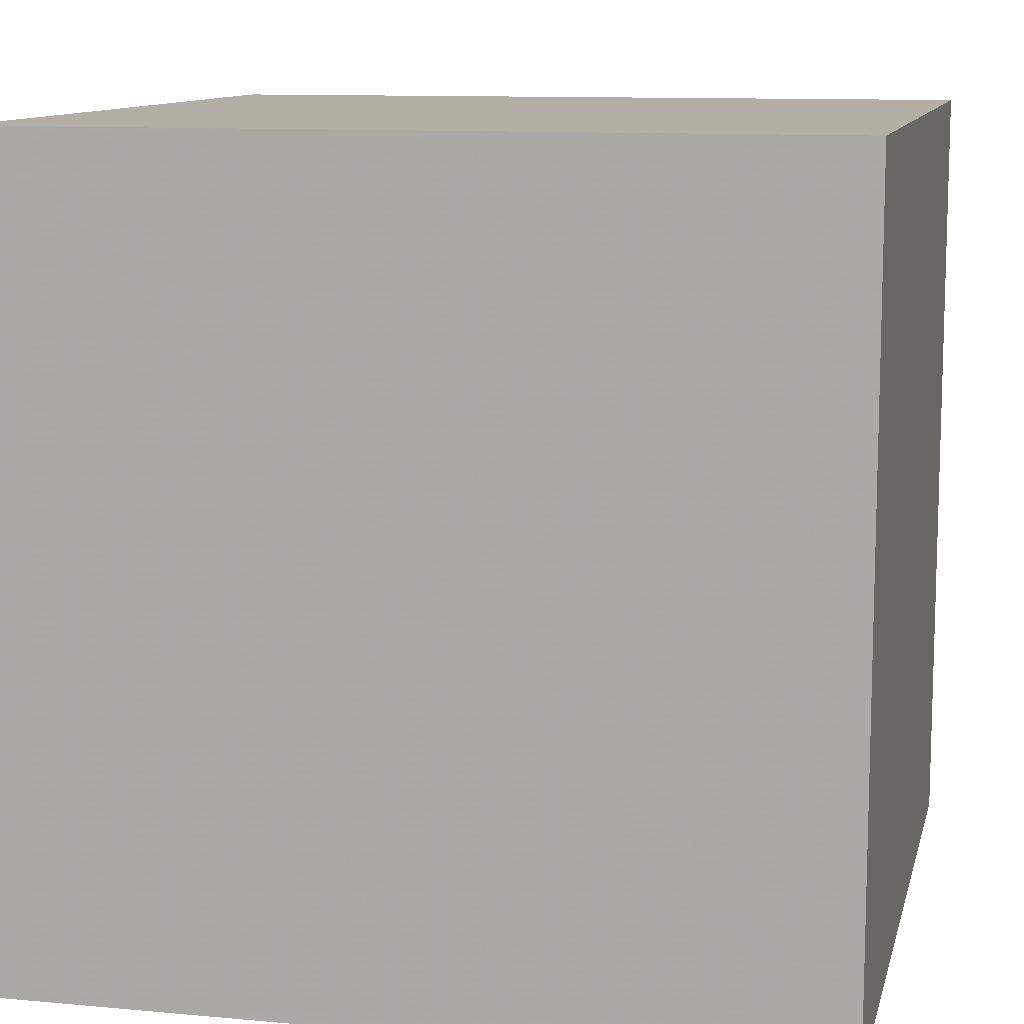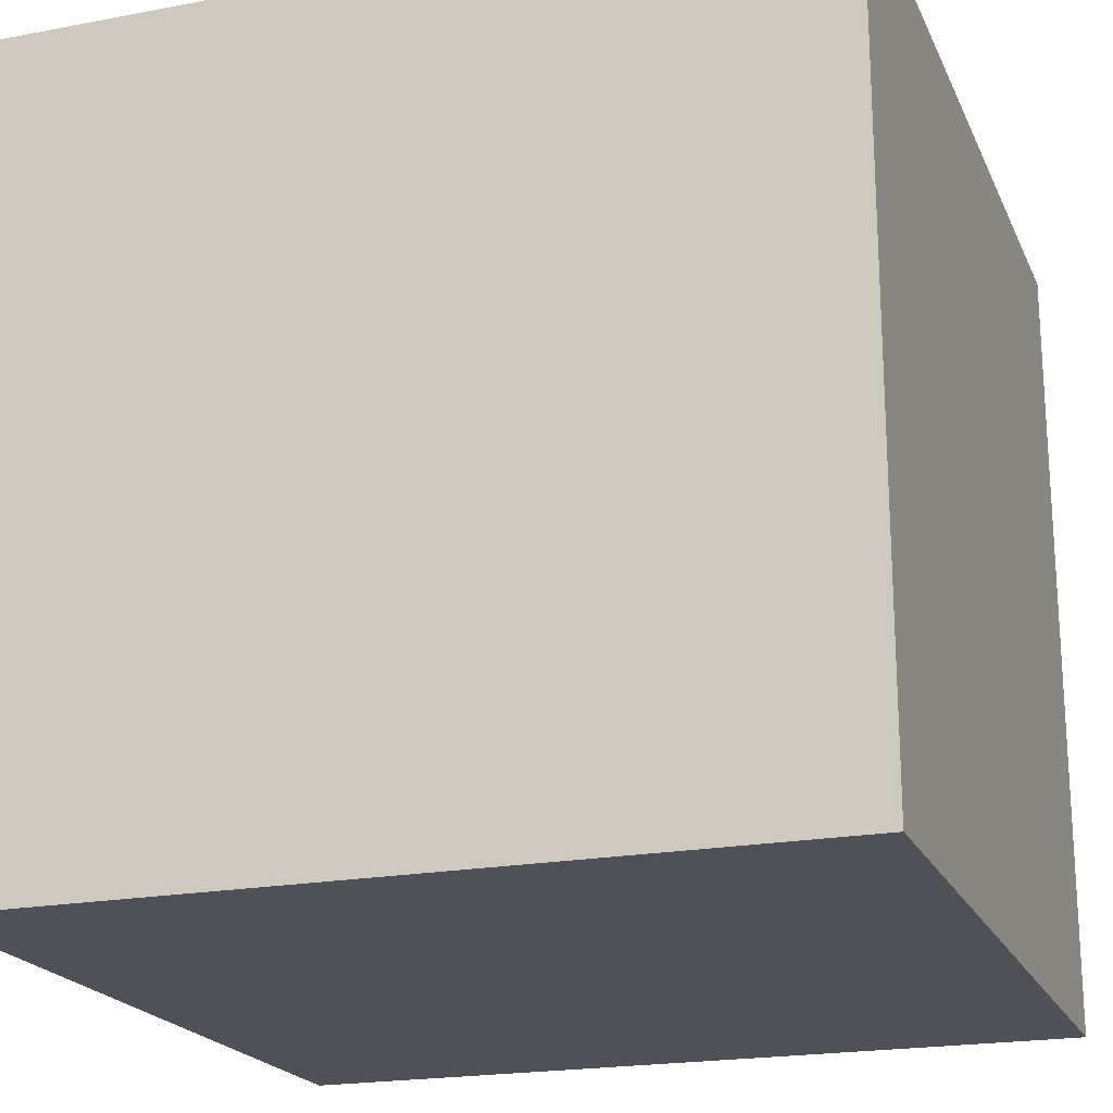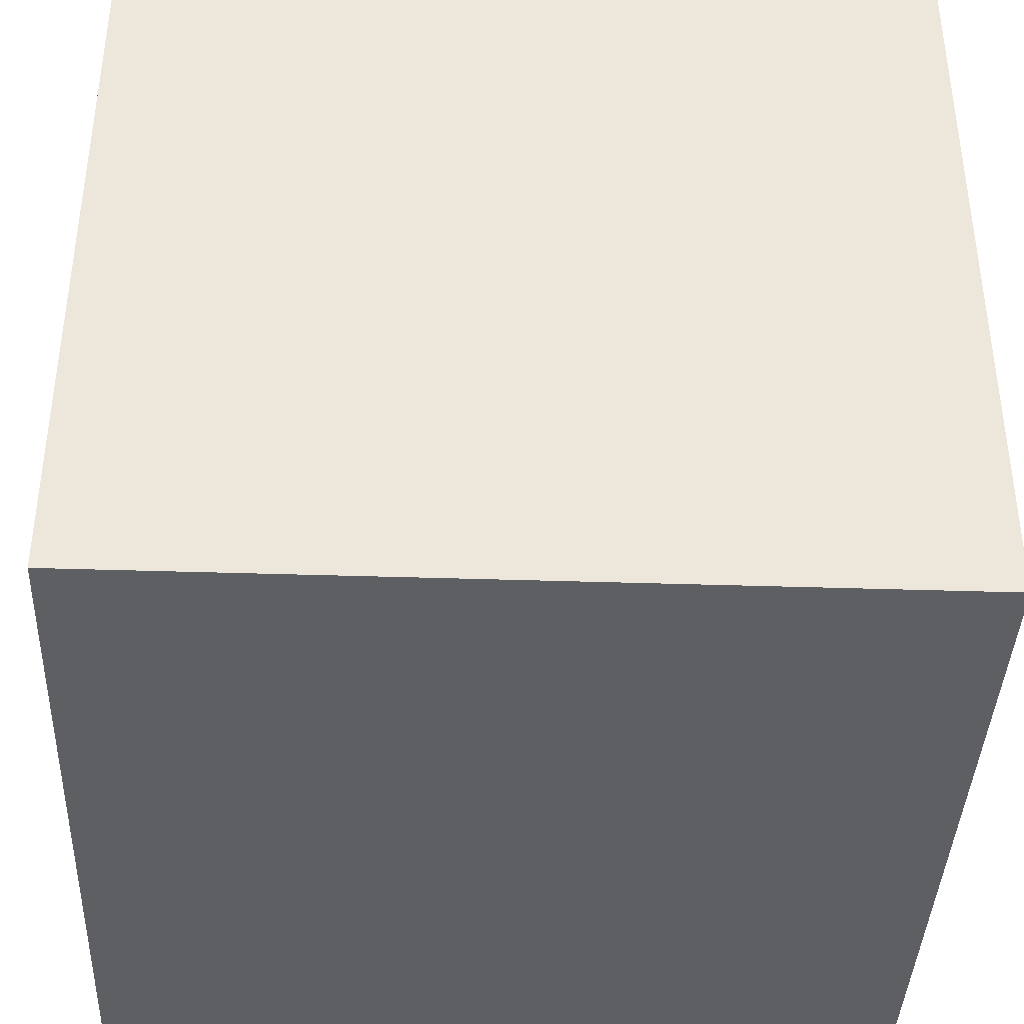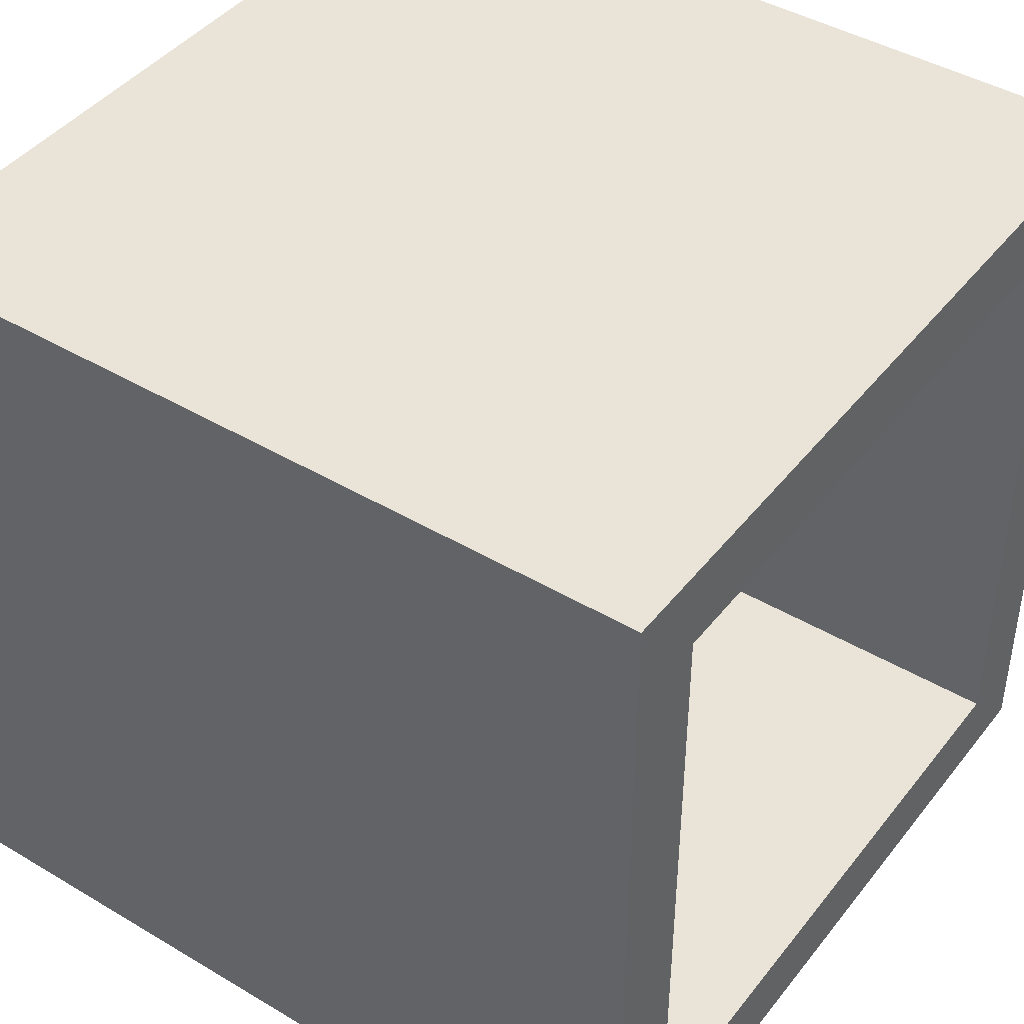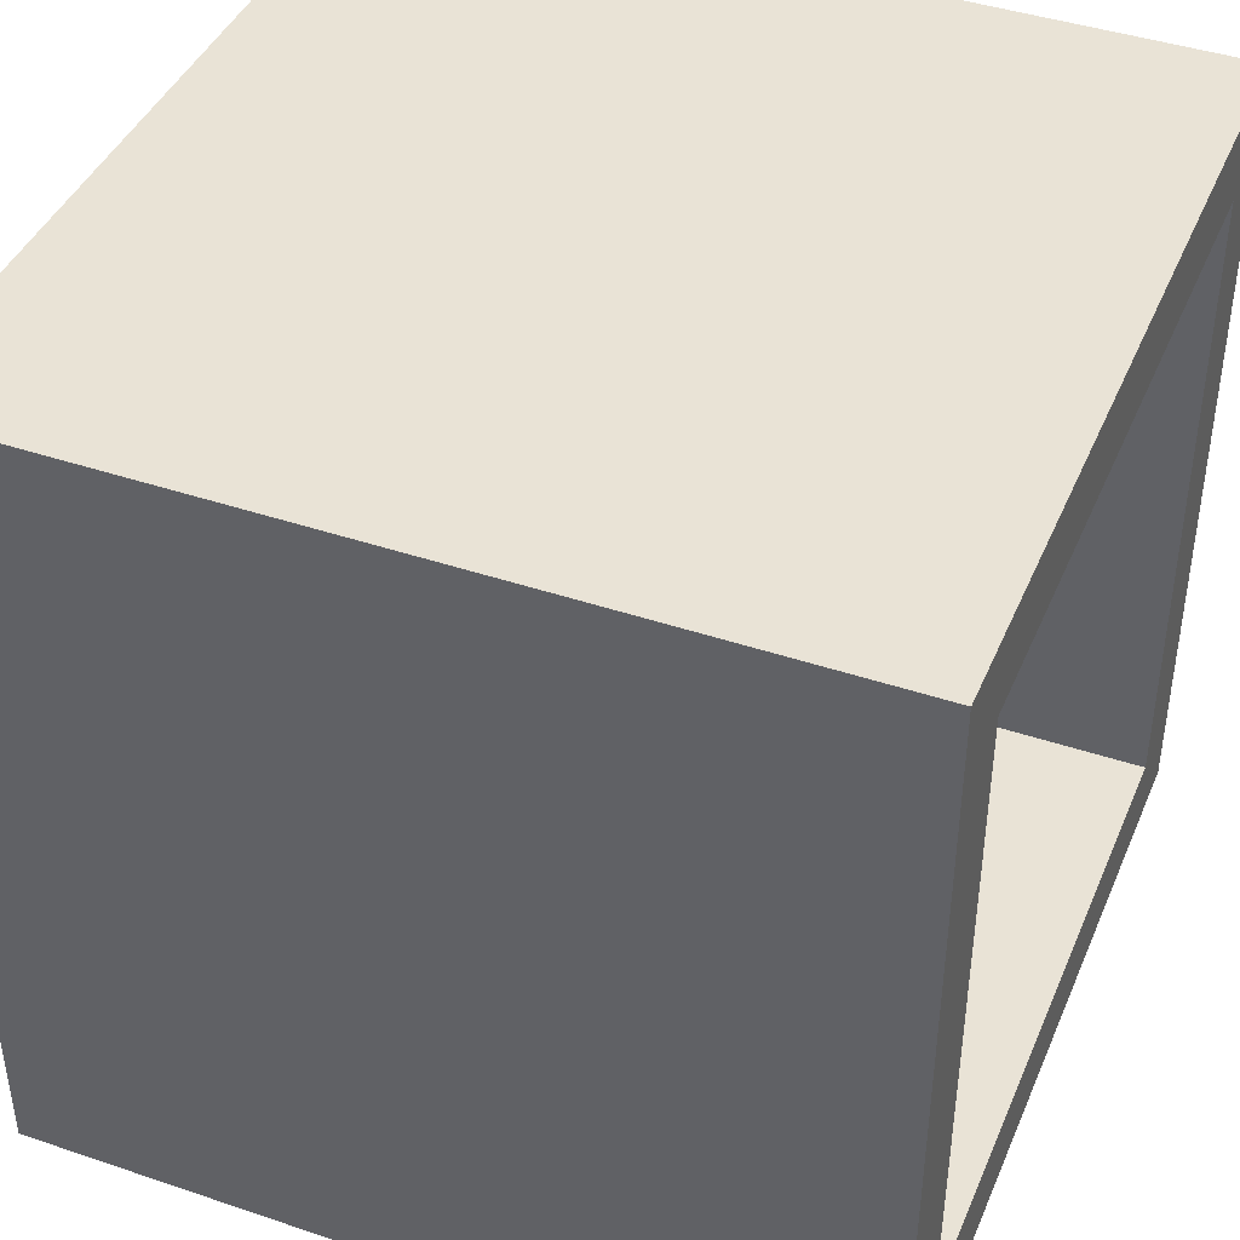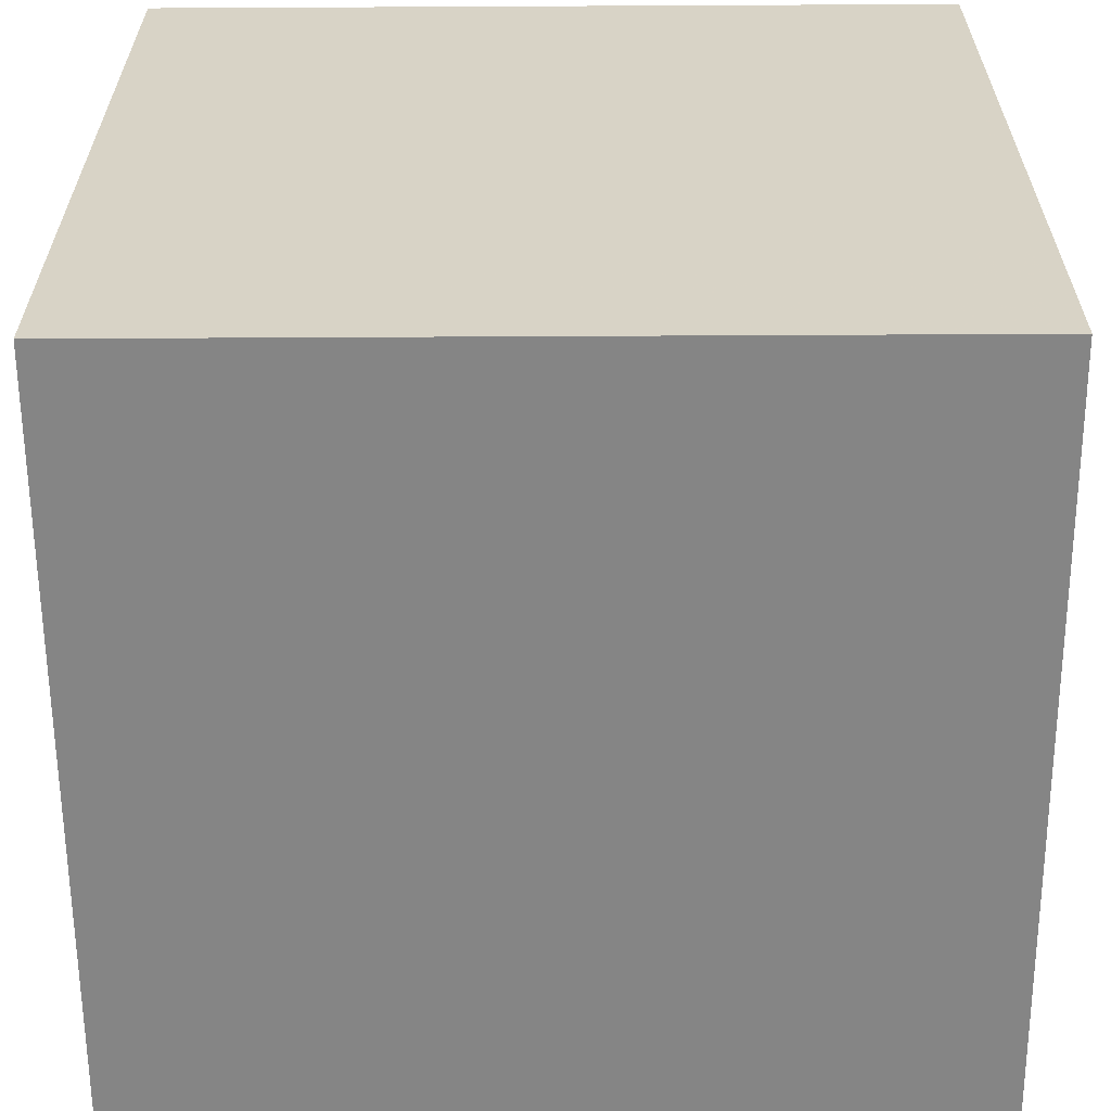
<metadata>
{"format":"obj","ext":"obj","renderer":"f3d","projection":"perspective","resolution":1024,"background":"white","views":[{"elev":10.9,"azim":-77.1,"up":"+Z"},{"elev":-20.5,"azim":-161.0,"up":"+Z"},{"elev":-39.5,"azim":177.7,"up":"+Y"},{"elev":43.3,"azim":35.1,"up":"+Z"},{"elev":42.3,"azim":22.0,"up":"+Z"},{"elev":-61.7,"azim":-179.7,"up":"+Z"}]}
</metadata>
<code>
o Cube_Cube.001
v -1 1 -1
v -1 -1 -1
v -1 -1 1
v -1 1 1
v 1 1 -1
v 1 -1 -1
v 1 -1 1
v 1 1 1
v 1 -0.8 0.8
v 1 -0.8 -0.8
v 1 0.8 0.8
v 1 0.8 -0.8
v -0.8 -0.8 0.8
v -0.8 -0.8 -0.8
v -0.8 0.8 -0.8
v -0.8 0.8 0.8
v 0 -0.15 0.5
v 0 -0.15 -0.5
v 0 0.65 -0.5
v 0 0.65 0.5
v 0.09567 0.631 -0.5
v 0.09567 0.631 0.5
v 0.1768 0.5768 -0.5
v 0.1768 0.5768 0.5
v 0.231 0.4957 -0.5
v 0.231 0.4957 0.5
v 0.25 0.4 -0.5
v 0.25 0.4 0.5
v 0.231 0.3043 -0.5
v 0.231 0.3043 0.5
v 0.1768 0.2232 -0.5
v 0.1768 0.2232 0.5
v 0.09567 0.169 -0.5
v 0.09567 0.169 0.5
v 0 0.15 -0.5
v 0 0.15 0.5
v -0.09567 0.169 -0.5
v -0.09567 0.169 0.5
v -0.1768 0.2232 -0.5
v -0.1768 0.2232 0.5
v -0.231 0.3043 -0.5
v -0.231 0.3043 0.5
v -0.25 0.4 -0.5
v -0.25 0.4 0.5
v -0.231 0.4957 -0.5
v -0.231 0.4957 0.5
v -0.1768 0.5768 -0.5
v -0.1768 0.5768 0.5
v -0.09567 0.631 -0.5
v -0.09567 0.631 0.5
v 0.09567 -0.169 -0.5
v 0.09567 -0.169 0.5
v 0.1768 -0.2232 -0.5
v 0.1768 -0.2232 0.5
v 0.231 -0.3043 -0.5
v 0.231 -0.3043 0.5
v 0.25 -0.4 -0.5
v 0.25 -0.4 0.5
v 0.231 -0.4957 -0.5
v 0.231 -0.4957 0.5
v 0.1768 -0.5768 -0.5
v 0.1768 -0.5768 0.5
v 0.09567 -0.631 -0.5
v 0.09567 -0.631 0.5
v 0 -0.65 -0.5
v 0 -0.65 0.5
v -0.09567 -0.631 -0.5
v -0.09567 -0.631 0.5
v -0.1768 -0.5768 -0.5
v -0.1768 -0.5768 0.5
v -0.231 -0.4957 -0.5
v -0.231 -0.4957 0.5
v -0.25 -0.4 -0.5
v -0.25 -0.4 0.5
v -0.231 -0.3043 -0.5
v -0.231 -0.3043 0.5
v -0.1768 -0.2232 -0.5
v -0.1768 -0.2232 0.5
v -0.09567 -0.169 -0.5
v -0.09567 -0.169 0.5
f 1 2 4
f 2 1 6
f 5 8 12
f 10 6 12
f 8 7 11
f 9 7 10
f 7 8 3
f 2 6 3
f 5 1 8
f 15 16 14
f 12 15 10
f 9 13 11
f 10 14 9
f 11 16 12
f 75 76 77
f 19 20 21
f 73 74 75
f 21 22 23
f 71 72 73
f 23 24 25
f 69 70 71
f 25 26 27
f 67 68 69
f 27 28 29
f 65 66 67
f 29 30 31
f 63 64 65
f 31 32 33
f 61 62 63
f 33 34 35
f 59 60 61
f 35 36 37
f 57 58 59
f 37 38 39
f 55 56 57
f 39 40 41
f 18 51 79
f 53 54 55
f 41 42 43
f 77 78 79
f 51 52 53
f 43 44 45
f 79 80 18
f 18 17 51
f 45 46 47
f 22 20 24
f 49 50 19
f 47 48 49
f 52 17 54
f 19 21 49
f 2 3 4
f 1 5 6
f 8 11 12
f 6 5 12
f 7 9 11
f 7 6 10
f 8 4 3
f 6 7 3
f 1 4 8
f 16 13 14
f 15 14 10
f 13 16 11
f 14 13 9
f 16 15 12
f 76 78 77
f 20 22 21
f 74 76 75
f 22 24 23
f 72 74 73
f 24 26 25
f 70 72 71
f 26 28 27
f 68 70 69
f 28 30 29
f 66 68 67
f 30 32 31
f 64 66 65
f 32 34 33
f 62 64 63
f 34 36 35
f 60 62 61
f 36 38 37
f 58 60 59
f 38 40 39
f 56 58 57
f 40 42 41
f 73 69 71
f 59 55 57
f 63 59 61
f 63 55 59
f 51 53 79
f 53 55 79
f 55 63 79
f 63 65 79
f 79 65 77
f 65 67 77
f 77 67 75
f 67 69 75
f 69 73 75
f 54 56 55
f 42 44 43
f 78 80 79
f 52 54 53
f 44 46 45
f 80 17 18
f 17 52 51
f 46 48 47
f 44 48 46
f 26 30 28
f 24 20 26
f 26 20 30
f 20 50 30
f 50 48 30
f 48 44 30
f 44 42 30
f 42 40 30
f 40 38 30
f 38 36 30
f 36 34 32
f 30 36 32
f 50 20 19
f 48 50 49
f 74 78 76
f 56 60 58
f 54 17 56
f 56 17 60
f 17 80 60
f 80 78 60
f 78 74 60
f 74 72 60
f 72 70 60
f 70 68 60
f 68 66 60
f 66 64 62
f 60 66 62
f 29 25 27
f 21 23 49
f 23 25 49
f 25 29 49
f 31 33 35
f 29 31 35
f 49 29 35
f 43 39 41
f 43 37 39
f 43 35 37
f 45 35 43
f 47 49 35
f 45 47 35

</code>
